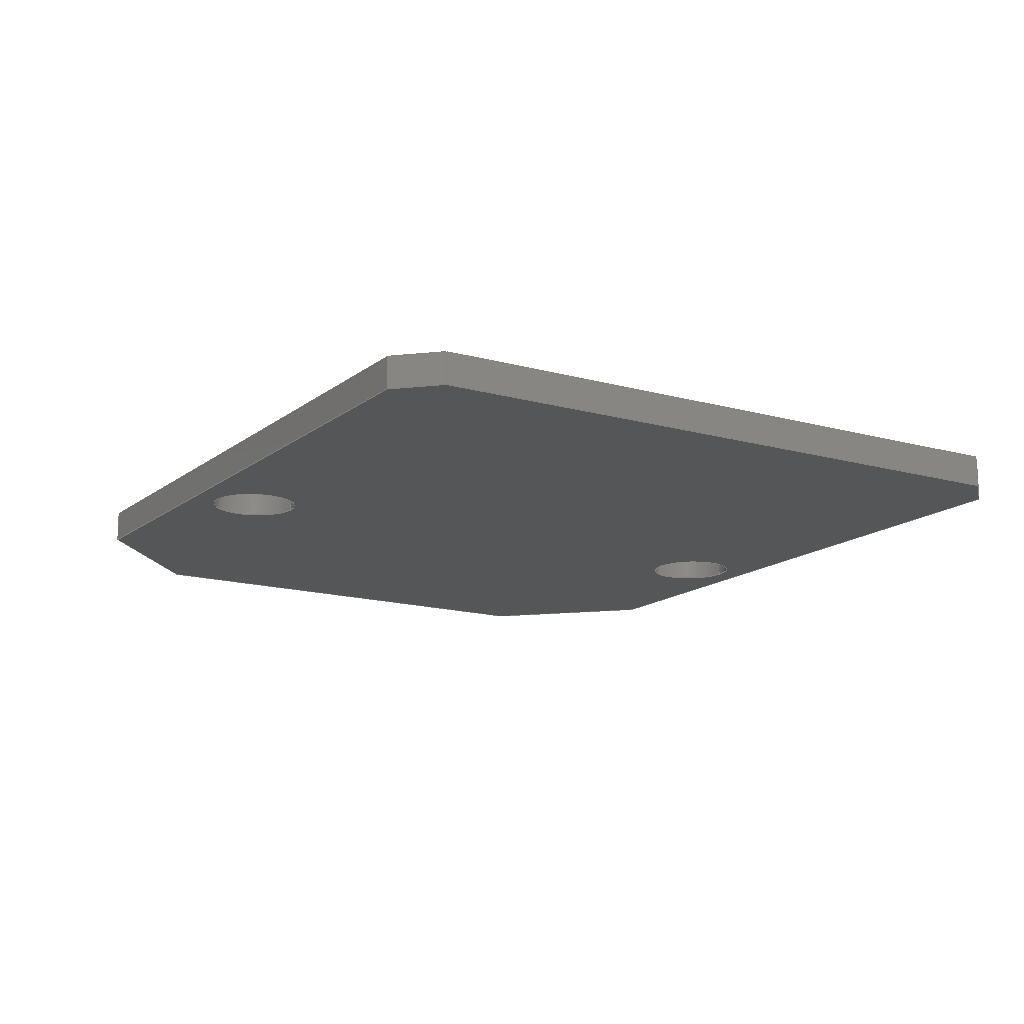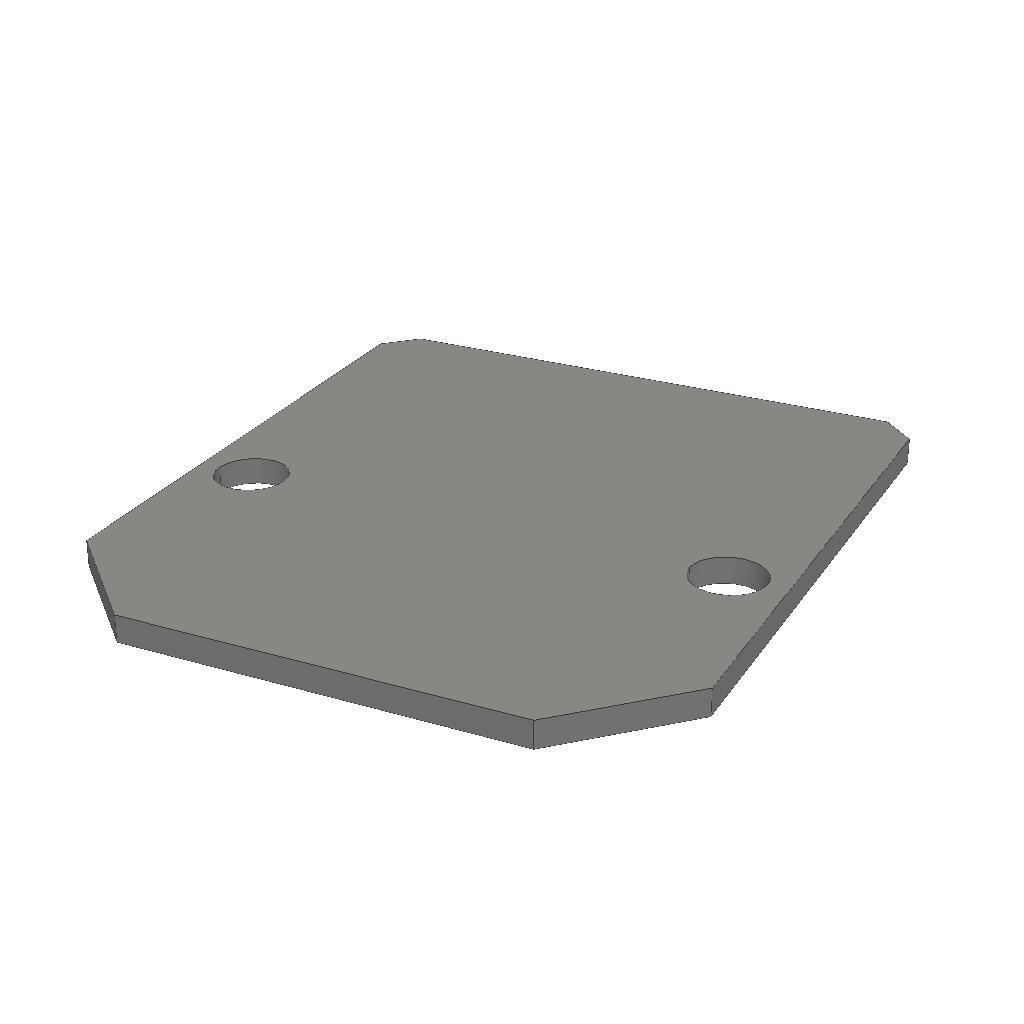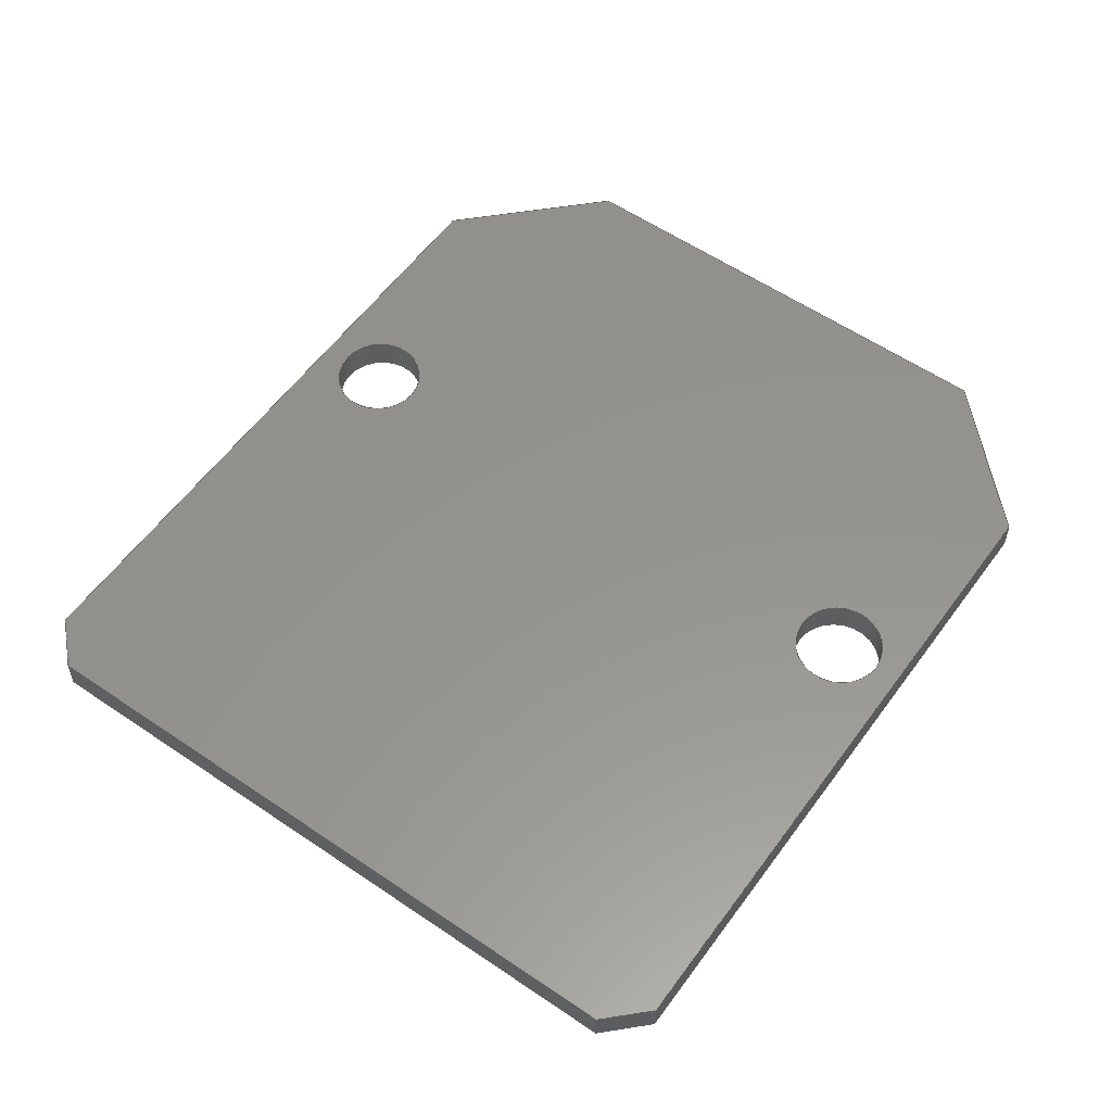
<metadata>
{"format":"step","ext":"stp","renderer":"f3d","projection":"perspective","resolution":1024,"background":"white","views":[{"elev":-14.9,"azim":-44.1,"up":"+Y"},{"elev":25.6,"azim":-166.6,"up":"+Y"},{"elev":56.9,"azim":23.0,"up":"+Y"}]}
</metadata>
<code>
ISO-10303-21;
DATA;
#1=MECHANICAL_DESIGN_GEOMETRIC_PRESENTATION_REPRESENTATION('',(#7),#365);
#2=DIMENSIONAL_EXPONENTS(0,0,0,0,0,0,0);
#3=(
CONVERSION_BASED_UNIT('degree',#4)
NAMED_UNIT(#2)
PLANE_ANGLE_UNIT()
);
#4=PLANE_ANGLE_MEASURE_WITH_UNIT(PLANE_ANGLE_MEASURE(0.01745),#369);
#5=SHAPE_REPRESENTATION_RELATIONSHIP('SRR','None',#372,#6);
#6=ADVANCED_BREP_SHAPE_REPRESENTATION('',(#8),#364);
#7=STYLED_ITEM('',(#381),#8);
#8=MANIFOLD_SOLID_BREP('Body1',#225);
#9=LINE('',#310,#33);
#10=LINE('',#312,#34);
#11=LINE('',#314,#35);
#12=LINE('',#316,#36);
#13=LINE('',#318,#37);
#14=LINE('',#320,#38);
#15=LINE('',#322,#39);
#16=LINE('',#323,#40);
#17=LINE('',#332,#41);
#18=LINE('',#334,#42);
#19=LINE('',#336,#43);
#20=LINE('',#338,#44);
#21=LINE('',#340,#45);
#22=LINE('',#342,#46);
#23=LINE('',#344,#47);
#24=LINE('',#345,#48);
#25=LINE('',#347,#49);
#26=LINE('',#348,#50);
#27=LINE('',#350,#51);
#28=LINE('',#352,#52);
#29=LINE('',#354,#53);
#30=LINE('',#356,#54);
#31=LINE('',#358,#55);
#32=LINE('',#360,#56);
#33=VECTOR('',#253,3.3);
#34=VECTOR('',#254,0.2828);
#35=VECTOR('',#255,3.35);
#36=VECTOR('',#256,0.9192);
#37=VECTOR('',#257,2.4);
#38=VECTOR('',#258,0.9192);
#39=VECTOR('',#259,3.35);
#40=VECTOR('',#260,0.2828);
#41=VECTOR('',#269,3.3);
#42=VECTOR('',#270,0.2828);
#43=VECTOR('',#271,3.35);
#44=VECTOR('',#272,0.9192);
#45=VECTOR('',#273,2.4);
#46=VECTOR('',#274,0.9192);
#47=VECTOR('',#275,3.35);
#48=VECTOR('',#276,0.2828);
#49=VECTOR('',#279,0.16);
#50=VECTOR('',#280,0.16);
#51=VECTOR('',#283,0.16);
#52=VECTOR('',#286,0.16);
#53=VECTOR('',#289,0.16);
#54=VECTOR('',#292,0.16);
#55=VECTOR('',#295,0.16);
#56=VECTOR('',#298,0.16);
#57=PLANE('',#230);
#58=PLANE('',#234);
#59=PLANE('',#235);
#60=PLANE('',#236);
#61=PLANE('',#237);
#62=PLANE('',#238);
#63=PLANE('',#239);
#64=PLANE('',#240);
#65=PLANE('',#241);
#66=PLANE('',#242);
#67=FACE_BOUND('',#86,.T.);
#68=FACE_BOUND('',#88,.T.);
#69=FACE_BOUND('',#89,.T.);
#70=FACE_BOUND('',#91,.T.);
#71=FACE_BOUND('',#93,.T.);
#72=FACE_BOUND('',#94,.T.);
#73=FACE_OUTER_BOUND('',#85,.T.);
#74=FACE_OUTER_BOUND('',#87,.T.);
#75=FACE_OUTER_BOUND('',#90,.T.);
#76=FACE_OUTER_BOUND('',#92,.T.);
#77=FACE_OUTER_BOUND('',#95,.T.);
#78=FACE_OUTER_BOUND('',#96,.T.);
#79=FACE_OUTER_BOUND('',#97,.T.);
#80=FACE_OUTER_BOUND('',#98,.T.);
#81=FACE_OUTER_BOUND('',#99,.T.);
#82=FACE_OUTER_BOUND('',#100,.T.);
#83=FACE_OUTER_BOUND('',#101,.T.);
#84=FACE_OUTER_BOUND('',#102,.T.);
#85=EDGE_LOOP('',(#155));
#86=EDGE_LOOP('',(#156));
#87=EDGE_LOOP('',(#157,#158,#159,#160,#161,#162,#163,#164));
#88=EDGE_LOOP('',(#165));
#89=EDGE_LOOP('',(#166));
#90=EDGE_LOOP('',(#167));
#91=EDGE_LOOP('',(#168));
#92=EDGE_LOOP('',(#169,#170,#171,#172,#173,#174,#175,#176));
#93=EDGE_LOOP('',(#177));
#94=EDGE_LOOP('',(#178));
#95=EDGE_LOOP('',(#179,#180,#181,#182));
#96=EDGE_LOOP('',(#183,#184,#185,#186));
#97=EDGE_LOOP('',(#187,#188,#189,#190));
#98=EDGE_LOOP('',(#191,#192,#193,#194));
#99=EDGE_LOOP('',(#195,#196,#197,#198));
#100=EDGE_LOOP('',(#199,#200,#201,#202));
#101=EDGE_LOOP('',(#203,#204,#205,#206));
#102=EDGE_LOOP('',(#207,#208,#209,#210));
#103=CIRCLE('',#228,0.225);
#104=CIRCLE('',#229,0.225);
#105=CIRCLE('',#231,0.225);
#106=CIRCLE('',#233,0.225);
#107=VERTEX_POINT('',#303);
#108=VERTEX_POINT('',#305);
#109=VERTEX_POINT('',#308);
#110=VERTEX_POINT('',#309);
#111=VERTEX_POINT('',#311);
#112=VERTEX_POINT('',#313);
#113=VERTEX_POINT('',#315);
#114=VERTEX_POINT('',#317);
#115=VERTEX_POINT('',#319);
#116=VERTEX_POINT('',#321);
#117=VERTEX_POINT('',#324);
#118=VERTEX_POINT('',#327);
#119=VERTEX_POINT('',#330);
#120=VERTEX_POINT('',#331);
#121=VERTEX_POINT('',#333);
#122=VERTEX_POINT('',#335);
#123=VERTEX_POINT('',#337);
#124=VERTEX_POINT('',#339);
#125=VERTEX_POINT('',#341);
#126=VERTEX_POINT('',#343);
#127=EDGE_CURVE('',#107,#107,#103,.T.);
#128=EDGE_CURVE('',#108,#108,#104,.T.);
#129=EDGE_CURVE('',#109,#110,#9,.T.);
#130=EDGE_CURVE('',#109,#111,#10,.T.);
#131=EDGE_CURVE('',#112,#111,#11,.T.);
#132=EDGE_CURVE('',#112,#113,#12,.T.);
#133=EDGE_CURVE('',#114,#113,#13,.T.);
#134=EDGE_CURVE('',#114,#115,#14,.T.);
#135=EDGE_CURVE('',#116,#115,#15,.T.);
#136=EDGE_CURVE('',#116,#110,#16,.T.);
#137=EDGE_CURVE('',#117,#117,#105,.T.);
#138=EDGE_CURVE('',#118,#118,#106,.T.);
#139=EDGE_CURVE('',#119,#120,#17,.T.);
#140=EDGE_CURVE('',#120,#121,#18,.T.);
#141=EDGE_CURVE('',#121,#122,#19,.T.);
#142=EDGE_CURVE('',#122,#123,#20,.T.);
#143=EDGE_CURVE('',#123,#124,#21,.T.);
#144=EDGE_CURVE('',#124,#125,#22,.T.);
#145=EDGE_CURVE('',#125,#126,#23,.T.);
#146=EDGE_CURVE('',#126,#119,#24,.T.);
#147=EDGE_CURVE('',#119,#109,#25,.T.);
#148=EDGE_CURVE('',#120,#110,#26,.T.);
#149=EDGE_CURVE('',#121,#116,#27,.T.);
#150=EDGE_CURVE('',#122,#115,#28,.T.);
#151=EDGE_CURVE('',#123,#114,#29,.T.);
#152=EDGE_CURVE('',#124,#113,#30,.T.);
#153=EDGE_CURVE('',#125,#112,#31,.T.);
#154=EDGE_CURVE('',#126,#111,#32,.T.);
#155=ORIENTED_EDGE('',*,*,#127,.F.);
#156=ORIENTED_EDGE('',*,*,#128,.F.);
#157=ORIENTED_EDGE('',*,*,#129,.F.);
#158=ORIENTED_EDGE('',*,*,#130,.T.);
#159=ORIENTED_EDGE('',*,*,#131,.F.);
#160=ORIENTED_EDGE('',*,*,#132,.T.);
#161=ORIENTED_EDGE('',*,*,#133,.F.);
#162=ORIENTED_EDGE('',*,*,#134,.T.);
#163=ORIENTED_EDGE('',*,*,#135,.F.);
#164=ORIENTED_EDGE('',*,*,#136,.T.);
#165=ORIENTED_EDGE('',*,*,#137,.T.);
#166=ORIENTED_EDGE('',*,*,#127,.T.);
#167=ORIENTED_EDGE('',*,*,#137,.F.);
#168=ORIENTED_EDGE('',*,*,#138,.F.);
#169=ORIENTED_EDGE('',*,*,#139,.T.);
#170=ORIENTED_EDGE('',*,*,#140,.T.);
#171=ORIENTED_EDGE('',*,*,#141,.T.);
#172=ORIENTED_EDGE('',*,*,#142,.T.);
#173=ORIENTED_EDGE('',*,*,#143,.T.);
#174=ORIENTED_EDGE('',*,*,#144,.T.);
#175=ORIENTED_EDGE('',*,*,#145,.T.);
#176=ORIENTED_EDGE('',*,*,#146,.T.);
#177=ORIENTED_EDGE('',*,*,#138,.T.);
#178=ORIENTED_EDGE('',*,*,#128,.T.);
#179=ORIENTED_EDGE('',*,*,#139,.F.);
#180=ORIENTED_EDGE('',*,*,#147,.T.);
#181=ORIENTED_EDGE('',*,*,#129,.T.);
#182=ORIENTED_EDGE('',*,*,#148,.F.);
#183=ORIENTED_EDGE('',*,*,#140,.F.);
#184=ORIENTED_EDGE('',*,*,#148,.T.);
#185=ORIENTED_EDGE('',*,*,#136,.F.);
#186=ORIENTED_EDGE('',*,*,#149,.F.);
#187=ORIENTED_EDGE('',*,*,#141,.F.);
#188=ORIENTED_EDGE('',*,*,#149,.T.);
#189=ORIENTED_EDGE('',*,*,#135,.T.);
#190=ORIENTED_EDGE('',*,*,#150,.F.);
#191=ORIENTED_EDGE('',*,*,#142,.F.);
#192=ORIENTED_EDGE('',*,*,#150,.T.);
#193=ORIENTED_EDGE('',*,*,#134,.F.);
#194=ORIENTED_EDGE('',*,*,#151,.F.);
#195=ORIENTED_EDGE('',*,*,#143,.F.);
#196=ORIENTED_EDGE('',*,*,#151,.T.);
#197=ORIENTED_EDGE('',*,*,#133,.T.);
#198=ORIENTED_EDGE('',*,*,#152,.F.);
#199=ORIENTED_EDGE('',*,*,#144,.F.);
#200=ORIENTED_EDGE('',*,*,#152,.T.);
#201=ORIENTED_EDGE('',*,*,#132,.F.);
#202=ORIENTED_EDGE('',*,*,#153,.F.);
#203=ORIENTED_EDGE('',*,*,#145,.F.);
#204=ORIENTED_EDGE('',*,*,#153,.T.);
#205=ORIENTED_EDGE('',*,*,#131,.T.);
#206=ORIENTED_EDGE('',*,*,#154,.F.);
#207=ORIENTED_EDGE('',*,*,#146,.F.);
#208=ORIENTED_EDGE('',*,*,#154,.T.);
#209=ORIENTED_EDGE('',*,*,#130,.F.);
#210=ORIENTED_EDGE('',*,*,#147,.F.);
#211=CYLINDRICAL_SURFACE('',#227,0.225);
#212=CYLINDRICAL_SURFACE('',#232,0.225);
#213=ADVANCED_FACE('',(#73,#67),#211,.F.);
#214=ADVANCED_FACE('',(#74,#68,#69),#57,.F.);
#215=ADVANCED_FACE('',(#75,#70),#212,.F.);
#216=ADVANCED_FACE('',(#76,#71,#72),#58,.T.);
#217=ADVANCED_FACE('',(#77),#59,.F.);
#218=ADVANCED_FACE('',(#78),#60,.F.);
#219=ADVANCED_FACE('',(#79),#61,.F.);
#220=ADVANCED_FACE('',(#80),#62,.F.);
#221=ADVANCED_FACE('',(#81),#63,.F.);
#222=ADVANCED_FACE('',(#82),#64,.F.);
#223=ADVANCED_FACE('',(#83),#65,.F.);
#224=ADVANCED_FACE('',(#84),#66,.F.);
#225=CLOSED_SHELL('',(#213,#214,#215,#216,#217,#218,#219,#220,#221,#222,
#223,#224));
#226=AXIS2_PLACEMENT_3D('placement',#301,#243,#244);
#227=AXIS2_PLACEMENT_3D('',#302,#245,#246);
#228=AXIS2_PLACEMENT_3D('',#304,#247,#248);
#229=AXIS2_PLACEMENT_3D('',#306,#249,#250);
#230=AXIS2_PLACEMENT_3D('',#307,#251,#252);
#231=AXIS2_PLACEMENT_3D('',#325,#261,#262);
#232=AXIS2_PLACEMENT_3D('',#326,#263,#264);
#233=AXIS2_PLACEMENT_3D('',#328,#265,#266);
#234=AXIS2_PLACEMENT_3D('',#329,#267,#268);
#235=AXIS2_PLACEMENT_3D('',#346,#277,#278);
#236=AXIS2_PLACEMENT_3D('',#349,#281,#282);
#237=AXIS2_PLACEMENT_3D('',#351,#284,#285);
#238=AXIS2_PLACEMENT_3D('',#353,#287,#288);
#239=AXIS2_PLACEMENT_3D('',#355,#290,#291);
#240=AXIS2_PLACEMENT_3D('',#357,#293,#294);
#241=AXIS2_PLACEMENT_3D('',#359,#296,#297);
#242=AXIS2_PLACEMENT_3D('',#361,#299,#300);
#243=DIRECTION('axis',(0,0,1));
#244=DIRECTION('refdir',(1,0,0));
#245=DIRECTION('center_axis',(0,-1,0));
#246=DIRECTION('ref_axis',(-0.9763,0,-0.2163));
#247=DIRECTION('center_axis',(0,-1,0));
#248=DIRECTION('ref_axis',(-0.9763,0,-0.2163));
#249=DIRECTION('center_axis',(0,1,0));
#250=DIRECTION('ref_axis',(0.9763,0,0.2163));
#251=DIRECTION('center_axis',(0,-1,0));
#252=DIRECTION('ref_axis',(-0.9763,0,-0.2163));
#253=DIRECTION('',(-0.9763,0,-0.2163));
#254=DIRECTION('',(0.8433,0,-0.5374));
#255=DIRECTION('',(-0.2163,0,0.9763));
#256=DIRECTION('',(-0.5374,0,-0.8433));
#257=DIRECTION('',(0.9763,0,0.2163));
#258=DIRECTION('',(-0.8433,0,0.5374));
#259=DIRECTION('',(0.2163,0,-0.9763));
#260=DIRECTION('',(0.5374,0,0.8433));
#261=DIRECTION('center_axis',(0,-1,0));
#262=DIRECTION('ref_axis',(-0.9763,0,-0.2163));
#263=DIRECTION('center_axis',(0,-1,0));
#264=DIRECTION('ref_axis',(-0.9763,0,-0.2163));
#265=DIRECTION('center_axis',(0,1,0));
#266=DIRECTION('ref_axis',(0.9763,0,0.2163));
#267=DIRECTION('center_axis',(0,-1,0));
#268=DIRECTION('ref_axis',(-0.9763,0,-0.2163));
#269=DIRECTION('',(-0.9763,0,-0.2163));
#270=DIRECTION('',(-0.5374,0,-0.8433));
#271=DIRECTION('',(0.2163,0,-0.9763));
#272=DIRECTION('',(0.8433,0,-0.5374));
#273=DIRECTION('',(0.9763,0,0.2163));
#274=DIRECTION('',(0.5374,0,0.8433));
#275=DIRECTION('',(-0.2163,0,0.9763));
#276=DIRECTION('',(-0.8433,0,0.5374));
#277=DIRECTION('center_axis',(0.2163,0,-0.9763));
#278=DIRECTION('ref_axis',(0.9763,0,0.2163));
#279=DIRECTION('',(-1.776e-14,1,0));
#280=DIRECTION('',(0,1,0));
#281=DIRECTION('center_axis',(0.8433,0,-0.5374));
#282=DIRECTION('ref_axis',(0.5374,0,0.8433));
#283=DIRECTION('',(0,1,0));
#284=DIRECTION('center_axis',(0.9763,0,0.2163));
#285=DIRECTION('ref_axis',(-0.2163,0,0.9763));
#286=DIRECTION('',(0,1,0));
#287=DIRECTION('center_axis',(0.5374,0,0.8433));
#288=DIRECTION('ref_axis',(-0.8433,0,0.5374));
#289=DIRECTION('',(0,1,0));
#290=DIRECTION('center_axis',(-0.2163,0,0.9763));
#291=DIRECTION('ref_axis',(0,-1,0));
#292=DIRECTION('',(0,1,0));
#293=DIRECTION('center_axis',(-0.8433,0,0.5374));
#294=DIRECTION('ref_axis',(-0.5374,0,-0.8433));
#295=DIRECTION('',(0,1,1.776e-14));
#296=DIRECTION('center_axis',(-0.9763,0,-0.2163));
#297=DIRECTION('ref_axis',(0,1,0));
#298=DIRECTION('',(0,1,0));
#299=DIRECTION('center_axis',(-0.5374,0,-0.8433));
#300=DIRECTION('ref_axis',(0.8433,0,-0.5374));
#301=CARTESIAN_POINT('',(0,0,0));
#302=CARTESIAN_POINT('Origin',(7.489,-10.17,19.58));
#303=CARTESIAN_POINT('',(7.708,-10.17,19.63));
#304=CARTESIAN_POINT('Origin',(7.489,-10.17,19.58));
#305=CARTESIAN_POINT('',(7.708,-10.33,19.63));
#306=CARTESIAN_POINT('Origin',(7.489,-10.33,19.58));
#307=CARTESIAN_POINT('Origin',(6.628,-10.17,21.84));
#308=CARTESIAN_POINT('',(10.05,-10.17,22.6));
#309=CARTESIAN_POINT('',(6.823,-10.17,21.89));
#310=CARTESIAN_POINT('',(10.05,-10.17,22.6));
#311=CARTESIAN_POINT('',(10.28,-10.17,22.45));
#312=CARTESIAN_POINT('',(10.05,-10.17,22.6));
#313=CARTESIAN_POINT('',(11.01,-10.17,19.18));
#314=CARTESIAN_POINT('',(11.01,-10.17,19.18));
#315=CARTESIAN_POINT('',(10.51,-10.17,18.4));
#316=CARTESIAN_POINT('',(11.01,-10.17,19.18));
#317=CARTESIAN_POINT('',(8.171,-10.17,17.88));
#318=CARTESIAN_POINT('',(8.171,-10.17,17.88));
#319=CARTESIAN_POINT('',(7.396,-10.17,18.38));
#320=CARTESIAN_POINT('',(8.171,-10.17,17.88));
#321=CARTESIAN_POINT('',(6.671,-10.17,21.65));
#322=CARTESIAN_POINT('',(6.671,-10.17,21.65));
#323=CARTESIAN_POINT('',(6.671,-10.17,21.65));
#324=CARTESIAN_POINT('',(10.64,-10.17,20.27));
#325=CARTESIAN_POINT('Origin',(10.42,-10.17,20.23));
#326=CARTESIAN_POINT('Origin',(10.42,-10.17,20.23));
#327=CARTESIAN_POINT('',(10.64,-10.33,20.27));
#328=CARTESIAN_POINT('Origin',(10.42,-10.33,20.23));
#329=CARTESIAN_POINT('Origin',(6.628,-10.33,21.84));
#330=CARTESIAN_POINT('',(10.05,-10.33,22.6));
#331=CARTESIAN_POINT('',(6.823,-10.33,21.89));
#332=CARTESIAN_POINT('',(10.05,-10.33,22.6));
#333=CARTESIAN_POINT('',(6.671,-10.33,21.65));
#334=CARTESIAN_POINT('',(6.823,-10.33,21.89));
#335=CARTESIAN_POINT('',(7.396,-10.33,18.38));
#336=CARTESIAN_POINT('',(6.671,-10.33,21.65));
#337=CARTESIAN_POINT('',(8.171,-10.33,17.88));
#338=CARTESIAN_POINT('',(7.396,-10.33,18.38));
#339=CARTESIAN_POINT('',(10.51,-10.33,18.4));
#340=CARTESIAN_POINT('',(8.171,-10.33,17.88));
#341=CARTESIAN_POINT('',(11.01,-10.33,19.18));
#342=CARTESIAN_POINT('',(10.51,-10.33,18.4));
#343=CARTESIAN_POINT('',(10.28,-10.33,22.45));
#344=CARTESIAN_POINT('',(11.01,-10.33,19.18));
#345=CARTESIAN_POINT('',(10.28,-10.33,22.45));
#346=CARTESIAN_POINT('Origin',(10.05,-10.17,22.6));
#347=CARTESIAN_POINT('',(10.05,-10.33,22.6));
#348=CARTESIAN_POINT('',(6.823,-10.33,21.89));
#349=CARTESIAN_POINT('Origin',(6.823,-10.17,21.89));
#350=CARTESIAN_POINT('',(6.671,-10.33,21.65));
#351=CARTESIAN_POINT('Origin',(6.671,-10.17,21.65));
#352=CARTESIAN_POINT('',(7.396,-10.33,18.38));
#353=CARTESIAN_POINT('Origin',(8.171,-10.17,17.88));
#354=CARTESIAN_POINT('',(8.171,-10.33,17.88));
#355=CARTESIAN_POINT('Origin',(10.51,-10.17,18.4));
#356=CARTESIAN_POINT('',(10.51,-10.33,18.4));
#357=CARTESIAN_POINT('Origin',(11.01,-10.17,19.18));
#358=CARTESIAN_POINT('',(11.01,-10.33,19.18));
#359=CARTESIAN_POINT('Origin',(10.28,-10.17,22.45));
#360=CARTESIAN_POINT('',(10.28,-10.33,22.45));
#361=CARTESIAN_POINT('Origin',(10.28,-10.17,22.45));
#362=UNCERTAINTY_MEASURE_WITH_UNIT(LENGTH_MEASURE(0.001),#366,
'DISTANCE_ACCURACY_VALUE',
'Maximum model space distance between geometric entities at asserted c
onnectivities');
#363=UNCERTAINTY_MEASURE_WITH_UNIT(LENGTH_MEASURE(1e-06),#367,
'DISTANCE_ACCURACY_VALUE',
'Maximum model space distance between geometric entities at asserted c
onnectivities');
#364=(
GEOMETRIC_REPRESENTATION_CONTEXT(3)
GLOBAL_UNCERTAINTY_ASSIGNED_CONTEXT((#362))
GLOBAL_UNIT_ASSIGNED_CONTEXT((#366,#369,#368))
REPRESENTATION_CONTEXT('','3D')
);
#365=(
GEOMETRIC_REPRESENTATION_CONTEXT(3)
GLOBAL_UNCERTAINTY_ASSIGNED_CONTEXT((#363))
GLOBAL_UNIT_ASSIGNED_CONTEXT((#367,#3,#368))
REPRESENTATION_CONTEXT('','3D')
);
#366=(
LENGTH_UNIT()
NAMED_UNIT(*)
SI_UNIT(.CENTI.,.METRE.)
);
#367=(
LENGTH_UNIT()
NAMED_UNIT(*)
SI_UNIT(.MILLI.,.METRE.)
);
#368=(
NAMED_UNIT(*)
SI_UNIT($,.STERADIAN.)
SOLID_ANGLE_UNIT()
);
#369=(
NAMED_UNIT(*)
PLANE_ANGLE_UNIT()
SI_UNIT($,.RADIAN.)
);
#370=SHAPE_DEFINITION_REPRESENTATION(#371,#372);
#371=PRODUCT_DEFINITION_SHAPE('',$,#374);
#372=SHAPE_REPRESENTATION('',(#226),#364);
#373=PRODUCT_DEFINITION_CONTEXT('part definition',#378,'design');
#374=PRODUCT_DEFINITION('1_','1_',#375,#373);
#375=PRODUCT_DEFINITION_FORMATION('',$,#380);
#376=PRODUCT_RELATED_PRODUCT_CATEGORY('1_','1_',(#380));
#377=APPLICATION_PROTOCOL_DEFINITION('international standard',
'automotive_design',2009,#378);
#378=APPLICATION_CONTEXT(
'Core Data for Automotive Mechanical Design Process');
#379=PRODUCT_CONTEXT('part definition',#378,'mechanical');
#380=PRODUCT('1_','1_',$,(#379));
#381=PRESENTATION_STYLE_ASSIGNMENT((#382));
#382=SURFACE_STYLE_USAGE(.BOTH.,#383);
#383=SURFACE_SIDE_STYLE('',(#384));
#384=SURFACE_STYLE_FILL_AREA(#385);
#385=FILL_AREA_STYLE('Steel - Satin',(#386));
#386=FILL_AREA_STYLE_COLOUR('Steel - Satin',#387);
#387=COLOUR_RGB('Steel - Satin',0.6275,0.6275,0.6275);
ENDSEC;
END-ISO-10303-21;

</code>
